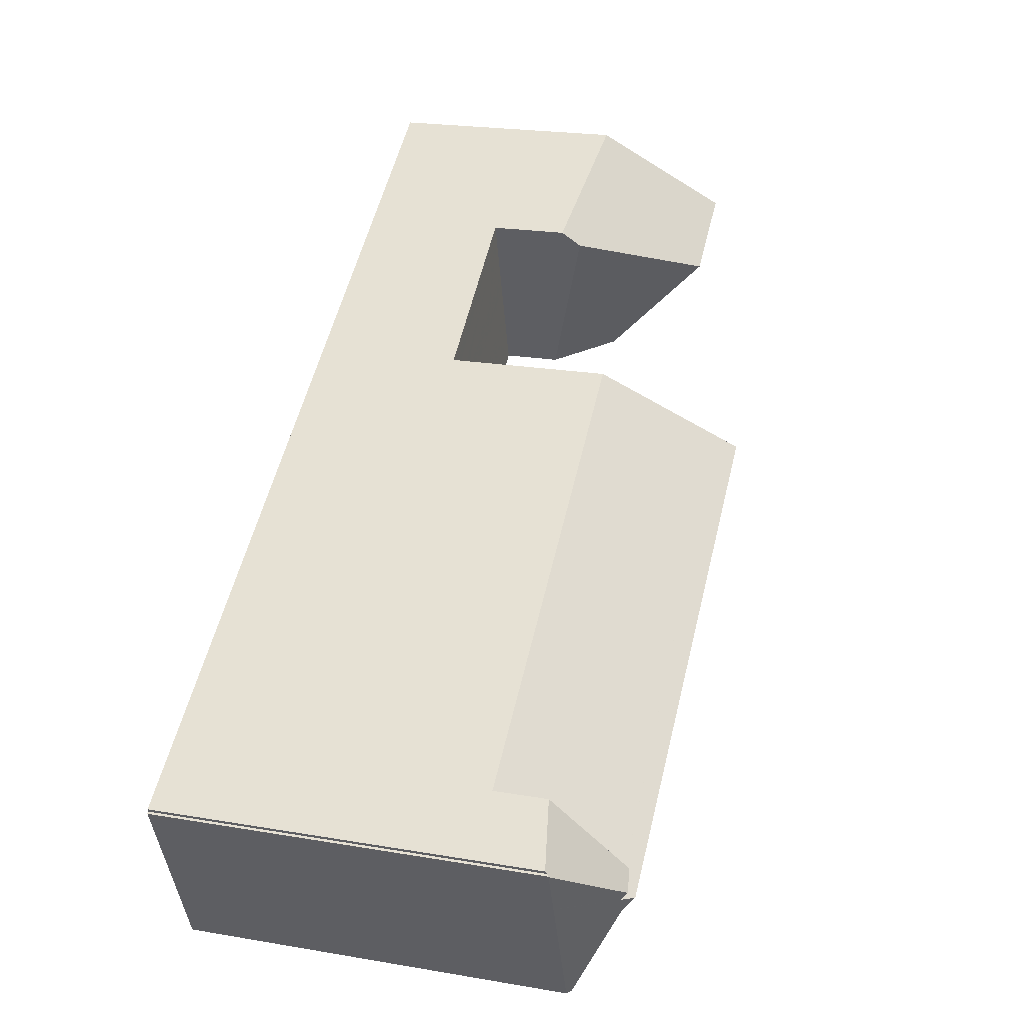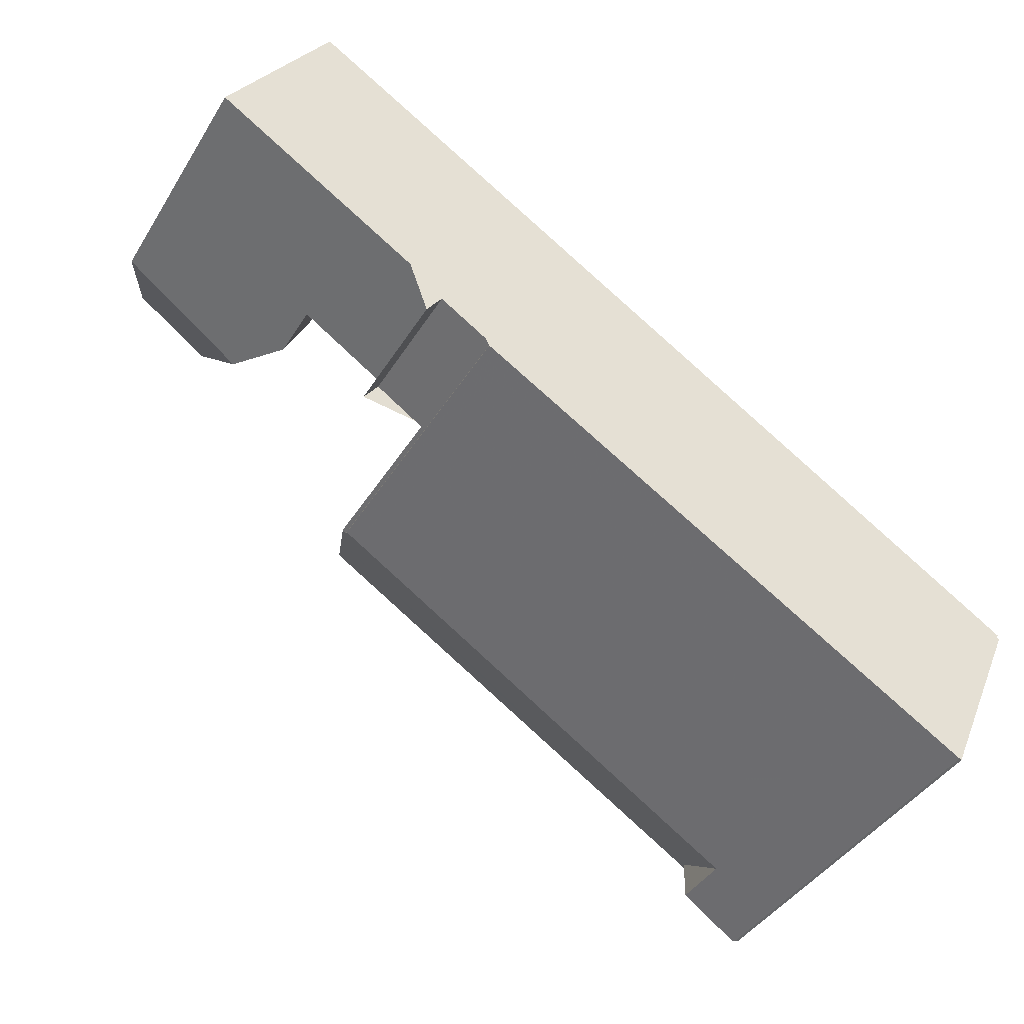
<metadata>
{"format":"obj","ext":"obj","renderer":"f3d","projection":"perspective","resolution":1024,"background":"white","views":[{"elev":22.4,"azim":-73.6,"up":"+Y"},{"elev":-41.4,"azim":150.9,"up":"+Y"}]}
</metadata>
<code>
v -256.1 -1094 9.644
v -256 -1094 9.47
v -254.5 -1093 4.158
v -254 -1094 4.113
v -254.5 -1093 4.149
v -247.2 -1088 7.368
v -250.3 -1084 7.13
v -273.9 -1098 11.63
v -274 -1098 11.71
v -273.9 -1098 11.7
v -271.5 -1104 11.73
v -271.6 -1104 11.64
v -258.5 -1094 11.37
v -257.2 -1093 11.45
v -270.7 -1100 13.53
v -271.5 -1101 13.19
v -271.4 -1100 13.54
v -272.2 -1103 11.66
v -256 -1094 9.646
v -269.7 -1103 9.805
v -270.1 -1099 13.11
v -270.4 -1100 13.34
v -270.7 -1100 13.53
v -271.7 -1100 13.21
v -271.5 -1100 13.4
v -271.4 -1100 13.54
v -271.4 -1100 13.54
v -273.3 -1100 11.71
v -257.5 -1092 13.38
v -259.2 -1089 9.363
v -272.1 -1097 9.598
v -254.5 -1093 4.154
v -254.3 -1086 4.337
v -254.1 -1087 4.324
v -252.8 -1090 4.191
v -258.9 -1089 4.42
v -253.8 -1090 4.212
v -255.6 -1087 4.353
v -251.9 -1091 4.108
v -254.3 -1086 4.337
v -259.2 -1089 4.434
v -256 -1094 4.178
v -271.7 -1100 13.21
v -257.9 -1091 12.4
v -248.6 -1086 10.7
v -270.9 -1100 13.16
v -272.3 -1102 11.67
v -251 -1091 7.711
v -256 -1094 7.869
v -269.9 -1102 10.65
v -250.9 -1088 10.67
v -259.2 -1089 6.079
v -257.1 -1092 10.58
v -269.7 -1103 11.39
v -254.3 -1086 6.662
v -248.6 -1086 10.7
v -256.7 -1093 11.48
v -258.4 -1091 11.32
v -270.2 -1102 11.35
v -257.5 -1092 11.35
v -269.7 -1103 11.36
v -269.7 -1103 11.36
v -256.8 -1093 11.37
v -271.5 -1098 11.3
v -272.4 -1097 11.28
v -256.7 -1093 11.37
v -270.7 -1100 13.09
v -256.7 -1093 11.44
v -257.8 -1091 12.64
v -256.7 -1093 11.39
v -271.5 -1100 13.4
v -269.7 -1103 11.62
v -271.5 -1101 13.19
v -271.5 -1104 11.77
v -254.1 -1087 7.221
v -251.9 -1091 5.819
v -250.9 -1088 10.67
v -250.9 -1088 10.67
v -251 -1091 7.711
v -252.7 -1092 4.123
v -255.7 -1087 4.365
v -271 -1100 13.27
v -253.5 -1087 7.888
v -250.9 -1089 9.814
v -259.2 -1089 8.325
v -257.3 -1092 10.91
v -256.8 -1093 11.59
v -256.9 -1093 11.36
v -256.8 -1093 11.53
v -267.2 -1096 11.31
v -272.1 -1097 11.28
v -272.1 -1097 11.21
v -274 -1098 11.73
v -271.6 -1100 13.38
v -253.5 -1087 7.888
v -250.9 -1089 9.814
v -248 -1087 9.308
v -252.7 -1085 6.849
v -264.3 -1092 9.455
v -271.7 -1100 13.26
v -271.7 -1100 13.21
v -271.6 -1100 13.38
v -271.5 -1101 13.19
v -271.5 -1104 11.77
v -271.6 -1100 13.38
v -274 -1098 11.73
v -248.6 -1086 10.7
v -248.6 -1086 10.7
v -248 -1087 9.316
v -247.2 -1089 7.372
v -250.3 -1084 7.125
v -250.9 -1089 9.787
v -251 -1089 9.799
v -252.6 -1085 6.861
v -251.4 -1088 10.1
v -250.2 -1090 7.642
v -250.9 -1089 9.787
v -251.4 -1088 10.1
v -259.1 -1089 9.669
v -259.1 -1089 6.362
v -259.1 -1089 4.424
v -259.1 -1089 8.5
v -254.1 -1087 4.324
v -254.1 -1087 7.032
v -252.9 -1086 7.194
v -252.4 -1085 7.262
v -250.1 -1084 7.575
v -264.6 -1093 9.659
v -272.1 -1097 9.645
v -272.1 -1097 11.24
v -272.3 -1097 11.28
v -250.1 -1084 7.581
v -273.9 -1098 11.63
v -251.9 -1091 4.108
v -254.1 -1087 7.221
v -254.1 -1087 7.032
v -254.1 -1087 7.221
v -251.9 -1091 5.819
v -254.3 -1086 6.662
v -257.5 -1092 13.38
v -256.1 -1094 4.184
v -257.3 -1092 4.281
v -259.1 -1089 4.424
v -259.2 -1089 4.434
v -256 -1094 4.178
v -256.7 -1093 11.37
v -256.7 -1093 11.39
v -256 -1094 9.646
v -256.8 -1093 11.59
v -256.7 -1093 11.48
v -258.5 -1090 4.373
v -257.9 -1091 12.4
v -257.8 -1091 12.64
v -257.5 -1092 13.38
v -259.1 -1089 9.669
v -258.4 -1091 11.32
v -259.2 -1089 9.363
v -256.1 -1094 9.84
v -256.1 -1094 9.84
v -256.1 -1094 8.053
v -268.4 -1102 9.773
v -256.1 -1094 4.184
v -271.8 -1100 13.16
v -272.9 -1101 11.69
v -253.2 -1089 4.23
v -253.2 -1089 6.637
v -257.8 -1092 12.02
v -257.8 -1092 11.34
v -251.6 -1088 9.916
v -251.5 -1088 9.928
v -248.9 -1086 10.21
v -257.8 -1092 12.58
v -270.9 -1100 13.14
v -270.9 -1100 13.19
v -270.1 -1099 13.11
v -271.7 -1100 13.26
v -257.8 -1092 12.78
v -248.8 -1086 10.22
v -270.1 -1099 13.11
v -253.2 -1089 4.23
v -254.3 -1089 4.252
v -257.8 -1092 4.318
v -262.7 -1095 12.92
v -257.8 -1092 12.78
v -253.2 -1089 6.637
v -251.6 -1088 9.916
v -252.1 -1088 8.958
v -257.8 -1092 9.239
v -257.8 -1092 4.318
v -257.8 -1092 10.27
v -270.8 -1100 13.53
v -270.9 -1100 13.16
v -270.9 -1100 13.19
v -269.7 -1103 11.62
v -270.7 -1100 13.09
v -270.9 -1100 13.14
v -271.5 -1098 11.3
v -271 -1100 13.27
v -270.8 -1100 13.53
v -271 -1100 13.27
v -270.9 -1100 13.16
v -270.9 -1100 13.37
v -272.1 -1097 11.24
v -272.1 -1097 11.28
v -270.7 -1100 13.09
v -270.2 -1102 11.35
v -269.9 -1102 10.65
v -272.1 -1097 9.645
v -272.1 -1097 9.598
v -269.7 -1103 9.805
v -272.1 -1097 11.21
v -273.3 -1100 11.76
v -273.3 -1100 11.71
v -258.2 -1091 11.79
v -258.2 -1091 11.33
v -271.4 -1099 12.5
v -272.5 -1099 12.74
v -267.9 -1097 11.77
v -271.4 -1099 11.76
v -272.5 -1099 12.74
v -253.5 -1088 4.257
v -253.5 -1088 6.818
v -252.3 -1087 9.11
v -251.7 -1087 9.19
v -249.2 -1085 9.534
v -271.4 -1099 11.76
v -271.4 -1099 12.5
v -249.1 -1085 9.54
v -253.5 -1088 4.257
v -254.7 -1089 4.282
v -258.2 -1091 4.352
v -253.5 -1088 6.818
v -258.2 -1091 11.79
v -252.3 -1087 9.11
v -252.6 -1088 8.529
v -258.2 -1091 8.321
v -258.2 -1091 4.352
v -258.2 -1091 9.709
v -273.7 -1099 11.9
v -271.9 -1098 10.06
v -271.9 -1098 11.49
v -273.7 -1099 11.9
v -271.9 -1098 11.29
v -271.9 -1098 11.49
v -271.9 -1098 10.06
v -258.9 -1089 4.419
v -257.4 -1088 4.389
v -259.1 -1090 4.422
v -273.8 -1099 11.72
v -255.6 -1087 4.354
v -254.2 -1086 4.327
v -259.1 -1090 9.718
v -264.9 -1093 9.875
v -254.2 -1086 6.947
v -252.9 -1086 7.091
v -259.1 -1090 9.718
v -259.1 -1090 6.407
v -259.1 -1090 4.422
v -259.1 -1090 8.528
v -254.2 -1086 4.327
v -254.2 -1086 6.947
v -252.5 -1085 7.132
v -250.2 -1084 7.383
v -250.2 -1084 7.387
v -253.1 -1089 4.222
v -253.1 -1089 6.58
v -251.4 -1088 10.18
v -248.8 -1086 10.46
v -270.9 -1100 13.41
v -271.5 -1100 13.42
v -271.8 -1101 13.01
v -272.8 -1101 11.69
v -257.7 -1092 11.75
v -257.7 -1092 11.34
v -257.7 -1092 12.45
v -251.4 -1088 10.18
v -257.7 -1092 13.05
v -257.7 -1092 13.05
v -270.5 -1100 13.4
v -253.1 -1089 6.58
v -251.4 -1088 10.09
v -251.9 -1088 9.097
v -257.7 -1092 9.488
v -257.7 -1092 4.309
v -257.7 -1092 10.43
v -271.5 -1100 13.39
v -271.5 -1100 13.42
v -248.7 -1086 10.47
v -253.1 -1089 4.222
v -254.2 -1090 4.243
v -257.7 -1092 4.309
v -252.8 -1090 4.191
v -252.8 -1090 6.377
v -271.5 -1101 13.21
v -270.7 -1100 13.19
v -267.8 -1099 13.12
v -271.9 -1101 12.62
v -272.6 -1101 11.68
v -257.3 -1092 12.06
v -257.3 -1092 11.35
v -250.9 -1088 10.18
v -248.3 -1087 9.871
v -250.9 -1088 10.18
v -248.2 -1087 9.866
v -257.3 -1092 12.86
v -257.3 -1092 10.92
v -257.3 -1092 12.86
v -271.5 -1101 13.21
v -252.8 -1090 6.377
v -251.1 -1089 9.875
v -251.2 -1089 9.614
v -257.3 -1092 10.26
v -257.3 -1092 4.281
v -257.3 -1092 10.9
v -271.5 -1101 13.2
v -257.8 -1092 13.39
v -257.2 -1093 11.65
v -257.2 -1093 11.45
v -257.1 -1093 11.37
v -256.7 -1095 9.837
v -258.1 -1091 12.41
v -258.3 -1091 11.79
v -259 -1089 4.43
v -258.4 -1091 11.32
v -258.5 -1090 11.16
v -258.5 -1090 11.16
v -258.5 -1090 4.373
v -258.5 -1090 7.74
v -258.5 -1090 9.35
v -257.9 -1092 13.06
v -257.9 -1092 12.79
v -257.6 -1092 12.87
v -257.8 -1092 13.39
v -258 -1092 12.65
v -257.2 -1093 11.44
v -256.6 -1095 9.482
v -262.3 -1097 11.36
v -262.6 -1096 12.11
v -262.2 -1097 11.13
v -263.2 -1095 13.45
v -262.7 -1096 12.42
v -261.7 -1098 9.81
v -263.4 -1095 12.93
v -263.4 -1095 12.95
v -263 -1096 13
v -263.9 -1094 11.78
v -263.5 -1095 12.72
v -264.7 -1093 9.869
v -264.1 -1094 11.31
v -263.3 -1095 13.2
v -263.2 -1095 13.45
v -264.9 -1093 9.466
v -264.8 -1093 9.658
v -264.8 -1093 9.759
v -261.6 -1098 9.606
v -271.8 -1098 11.67
v -273.5 -1099 12.03
v -253.9 -1087 4.301
v -253.9 -1087 7.112
v -253.4 -1087 7.763
v -252.2 -1086 7.92
v -249.8 -1085 8.244
v -271.8 -1098 11.29
v -271.8 -1098 11.67
v -271.8 -1098 10.37
v -249.8 -1085 8.25
v -253.9 -1087 4.301
v -255.3 -1088 4.328
v -258.7 -1090 4.397
v -258.8 -1090 4.399
v -273.5 -1099 12.03
v -271.8 -1098 10.37
v -273.8 -1099 11.72
v -265.7 -1094 10.38
v -264.5 -1093 10.38
v -258.8 -1090 10.39
v -258.8 -1090 10.39
v -258.8 -1090 7.031
v -258.8 -1090 4.399
v -258.8 -1090 8.913
v -253.9 -1087 7.112
v -253.6 -1087 7.731
v -253.6 -1087 7.731
v -273.3 -1100 11.75
v -273.3 -1100 11.75
v -273.9 -1098 11.77
v -272.8 -1101 11.73
v -273.9 -1098 11.77
v -273.9 -1098 11.71
v -273.7 -1099 11.76
v -273.8 -1099 11.76
v -272.6 -1101 11.72
v -272.7 -1101 11.73
v -272.1 -1102 11.7
v -272.3 -1102 11.71
v -271.6 -1104 11.68
v -256 -1094 9.47
v -256.1 -1094 9.644
v -256.1 -1094 -1.776e-15
v -256 -1094 0
v -256.6 -1095 9.482
v -256 -1094 9.47
v -256 -1094 0
v -256.6 -1095 0
v -254.5 -1093 4.154
v -254.5 -1093 4.158
v -254.5 -1093 0
v -254.5 -1093 0
v -254.5 -1093 4.149
v -254 -1094 4.113
v -254 -1094 0
v -254.5 -1093 0
v -256 -1094 4.178
v -254.5 -1093 4.149
v -254.5 -1093 0
v -256 -1094 0
v -247.2 -1089 7.372
v -247.2 -1088 7.368
v -247.2 -1088 -8.882e-16
v -247.2 -1089 0
v -250.2 -1084 7.387
v -250.3 -1084 7.13
v -250.3 -1084 0
v -250.2 -1084 0
v -272.4 -1097 11.28
v -273.9 -1098 11.63
v -273.9 -1098 1.776e-15
v -272.4 -1097 0
v -273.9 -1098 11.71
v -274 -1098 11.71
v -274 -1098 0
v -273.9 -1098 -1.776e-15
v -273.9 -1098 11.63
v -273.9 -1098 11.7
v -273.9 -1098 0
v -273.9 -1098 0
v -271.6 -1104 11.68
v -271.5 -1104 11.73
v -271.5 -1104 0
v -271.6 -1104 -1.776e-15
v -272.2 -1103 11.66
v -271.6 -1104 11.64
v -271.6 -1104 0
v -272.2 -1103 0
v -272.3 -1102 11.67
v -272.2 -1103 11.66
v -272.2 -1103 0
v -272.3 -1102 1.776e-15
v -273.8 -1099 11.72
v -273.3 -1100 11.71
v -273.3 -1100 0
v -273.8 -1099 0
v -254 -1094 4.113
v -254.5 -1093 4.154
v -254.5 -1093 0
v -254 -1094 0
v -272.6 -1101 11.68
v -272.3 -1102 11.67
v -272.3 -1102 1.776e-15
v -272.6 -1101 -1.776e-15
v -251.9 -1091 5.819
v -251 -1091 7.711
v -251 -1091 0
v -251.9 -1091 0
v -248.2 -1087 9.866
v -248.6 -1086 10.7
v -248.6 -1086 0
v -248.2 -1087 0
v -272.1 -1097 11.21
v -272.4 -1097 11.28
v -272.4 -1097 0
v -272.1 -1097 0
v -271.5 -1104 11.73
v -271.5 -1104 11.77
v -271.5 -1104 0
v -271.5 -1104 0
v -254.5 -1093 4.158
v -252.7 -1092 4.123
v -252.7 -1092 0
v -254.5 -1093 0
v -254.3 -1086 4.337
v -255.7 -1087 4.365
v -255.7 -1087 0
v -254.3 -1086 0
v -247.2 -1088 7.368
v -248 -1087 9.308
v -248 -1087 1.776e-15
v -247.2 -1088 -8.882e-16
v -252.6 -1085 6.861
v -252.7 -1085 6.849
v -252.7 -1085 0
v -252.6 -1085 0
v -259.2 -1089 9.363
v -264.3 -1092 9.455
v -264.3 -1092 0
v -259.2 -1089 0
v -274 -1098 11.71
v -274 -1098 11.73
v -274 -1098 0
v -274 -1098 0
v -250.2 -1090 7.642
v -247.2 -1089 7.372
v -247.2 -1089 0
v -250.2 -1090 0
v -250.3 -1084 7.13
v -250.3 -1084 7.125
v -250.3 -1084 0
v -250.3 -1084 0
v -250.3 -1084 7.125
v -252.6 -1085 6.861
v -252.6 -1085 0
v -250.3 -1084 0
v -251 -1091 7.711
v -250.2 -1090 7.642
v -250.2 -1090 0
v -251 -1091 0
v -249.8 -1085 8.25
v -250.1 -1084 7.581
v -250.1 -1084 0
v -249.8 -1085 0
v -273.9 -1098 11.63
v -273.9 -1098 11.63
v -273.9 -1098 0
v -273.9 -1098 1.776e-15
v -252.7 -1092 4.123
v -251.9 -1091 4.108
v -251.9 -1091 -8.882e-16
v -252.7 -1092 0
v -252.7 -1085 6.849
v -254.3 -1086 6.662
v -254.3 -1086 0
v -252.7 -1085 0
v -259 -1089 4.43
v -259.2 -1089 4.434
v -259.2 -1089 0
v -259 -1089 0
v -256.1 -1094 9.644
v -256 -1094 9.646
v -256 -1094 0
v -256.1 -1094 -1.776e-15
v -269.7 -1103 9.805
v -268.4 -1102 9.773
v -268.4 -1102 0
v -269.7 -1103 0
v -273.3 -1100 11.71
v -272.9 -1101 11.69
v -272.9 -1101 0
v -273.3 -1100 0
v -248.7 -1086 10.47
v -248.8 -1086 10.22
v -248.8 -1086 0
v -248.7 -1086 -1.776e-15
v -271.5 -1104 11.77
v -269.7 -1103 11.62
v -269.7 -1103 0
v -271.5 -1104 0
v -264.9 -1093 9.466
v -272.1 -1097 9.598
v -272.1 -1097 0
v -264.9 -1093 0
v -273.3 -1100 11.71
v -273.3 -1100 11.71
v -273.3 -1100 0
v -273.3 -1100 0
v -248.8 -1086 10.22
v -249.1 -1085 9.54
v -249.1 -1085 0
v -248.8 -1086 0
v -274 -1098 11.73
v -273.8 -1099 11.72
v -273.8 -1099 0
v -274 -1098 0
v -250.1 -1084 7.581
v -250.2 -1084 7.387
v -250.2 -1084 0
v -250.1 -1084 0
v -272.9 -1101 11.69
v -272.8 -1101 11.69
v -272.8 -1101 0
v -272.9 -1101 0
v -248.6 -1086 10.7
v -248.7 -1086 10.47
v -248.7 -1086 -1.776e-15
v -248.6 -1086 0
v -272.8 -1101 11.69
v -272.6 -1101 11.68
v -272.6 -1101 -1.776e-15
v -272.8 -1101 0
v -248 -1087 9.308
v -248.2 -1087 9.866
v -248.2 -1087 0
v -248 -1087 1.776e-15
v -255.7 -1087 4.365
v -259 -1089 4.43
v -259 -1089 0
v -255.7 -1087 0
v -261.6 -1098 9.606
v -256.6 -1095 9.482
v -256.6 -1095 0
v -261.6 -1098 -1.776e-15
v -264.3 -1092 9.455
v -264.9 -1093 9.466
v -264.9 -1093 0
v -264.3 -1092 0
v -268.4 -1102 9.773
v -261.6 -1098 9.606
v -261.6 -1098 -1.776e-15
v -268.4 -1102 0
v -249.1 -1085 9.54
v -249.8 -1085 8.25
v -249.8 -1085 0
v -249.1 -1085 0
v -273.8 -1099 11.72
v -273.8 -1099 11.72
v -273.8 -1099 0
v -273.8 -1099 0
v -273.9 -1098 11.7
v -273.9 -1098 11.71
v -273.9 -1098 -1.776e-15
v -273.9 -1098 0
v -271.6 -1104 11.64
v -271.6 -1104 11.68
v -271.6 -1104 -1.776e-15
v -271.6 -1104 0
v -273.9 -1098 0
v -250.3 -1084 0
v -247.2 -1088 0
v -254.5 -1093 0
v -254 -1094 0
v -254.5 -1093 0
v -256.1 -1094 0
v -256 -1094 0
v -271.5 -1104 0
v -271.6 -1104 0
v -274 -1098 0
v -273.9 -1098 0
f 141 32 4 5 145
f 72 54 62 59 67
f 288 45 107 268
f 353 208 209 352
f 175 21 179
f 269 202 22 279
f 286 71 287
f 216 200 102 220
f 251 34 38 250
f 369 151 370
f 289 35 37 290
f 290 37 142 291
f 160 53 63 66 158
f 385 212 384
f 113 84 112
f 121 41 52 120
f 120 52 85 122
f 62 54 61
f 293 76 39 292
f 88 63 53 86
f 215 58 214
f 61 20 50 62
f 87 57 68 89
f 62 50 59
f 204 131 203
f 68 57 70
f 386 239 391
f 89 68 63 88
f 70 66 63 68
f 271 43 71 286
f 394 73 74 11 396
f 117 96 109 110 116
f 142 37 80 3 32 141
f 250 38 247
f 281 118 276
f 122 85 30 119
f 306 60 300
f 172 69 177
f 363 64 365
f 167 44 69 172
f 303 77 108 302
f 174 46 173
f 219 197 90 218
f 302 108 56 304
f 109 97 6 110
f 170 115 169
f 134 80 37 35
f 268 107 78 267
f 116 79 117
f 235 83 234
f 258 121 120 257
f 257 120 122 259
f 261 124 123 260
f 262 126 125 255
f 381 137 382
f 263 127 126 262
f 129 31 92 130
f 203 131 65 211
f 259 122 119 256
f 264 132 127 263
f 354 253 240 208 353
f 133 8 65 131
f 324 156 233 322
f 155 128 99 157
f 360 95 383
f 321 152 153 334
f 334 153 184 331
f 348 253 354
f 255 125 136 254
f 319 13 14 335
f 342 320 336 355
f 345 332 317 341
f 335 14 318
f 295 205 16 308
f 158 19 49 160
f 160 49 42 162
f 387 163 43 271 393
f 222 166 165 221
f 274 168 167 273
f 224 170 169 223
f 225 171 170 224
f 273 167 172 275
f 227 82 174 173 226
f 196 175 201
f 176 43 163
f 275 172 177 277
f 228 178 171 225
f 201 175 179 22 202
f 229 180 181 230
f 230 181 182 231
f 344 22 179 343
f 331 184 278 330
f 282 187 186 118 281
f 284 189 188 283
f 283 188 190 285
f 280 185 187 282
f 285 190 168 274
f 192 101 100 193
f 194 104 103 195
f 193 100 105 198
f 202 25 24 201
f 338 14 13 337
f 337 13 339
f 270 25 202 269
f 341 317 318 14 338
f 339 13 319 320 342
f 384 212 163 387
f 214 44 167 168 215
f 218 21 175 196 219
f 359 222 221 358
f 361 224 223 95 360
f 362 225 224 361
f 364 227 226 64 363
f 366 228 225 362
f 367 229 230 368
f 368 230 231 151 369
f 217 94 176 163 212
f 356 216 220 357
f 234 186 187 235
f 236 188 189 237
f 238 190 188 236
f 235 187 185 232
f 215 168 190 238
f 322 233 152 321
f 243 91 244
f 246 36 247
f 388 106 9 389
f 245 129 130 91 243
f 391 239 371 390
f 36 143 144 323
f 250 81 33 251
f 248 143 36 246
f 325 156 324
f 254 139 98 255
f 328 236 237 327
f 329 238 236 328
f 260 40 55 261
f 255 98 114 262
f 262 114 111 263
f 326 58 215 238 329
f 263 111 7 264
f 372 240 253 374
f 265 165 166 266
f 267 115 170 171 268
f 269 199 26 270
f 393 271 297 392
f 273 60 274
f 300 60 273 275 299
f 299 275 277 29 305
f 330 278 154 333
f 311 282 281 310
f 313 284 283 312
f 312 283 285 314
f 309 280 282 311
f 314 285 274 60 306
f 297 271 286 315
f 310 281 276 51 301
f 268 171 178 288
f 279 23 199 269
f 315 286 287 27 294
f 290 181 180 289
f 291 182 181 290
f 292 265 266 293
f 295 191 15 296
f 392 297 395
f 299 89 88 300
f 302 109 96 303
f 304 97 109 302
f 300 88 86 306
f 305 87 89 299
f 310 113 311
f 312 53 160 162 313
f 314 86 53 312
f 311 113 112 48 138 309
f 306 86 314
f 395 297 315 73 394
f 301 84 113 310
f 294 73 315
f 340 316 332 345
f 308 17 191 295
f 317 149 150 318
f 319 146 159 320
f 347 21 218 346
f 323 81 250 247 36
f 374 253 348 375
f 379 258 257 378
f 378 257 259 380
f 380 259 256 377
f 350 279 22 344
f 316 140 307 332
f 351 23 279 350
f 343 179 21 347
f 331 183 334
f 335 147 146 319
f 320 159 148 1 2 336
f 332 307 149 317
f 318 150 147 335
f 346 218 90 349
f 337 206 205 338
f 339 207 206 337
f 338 205 295 296 341
f 342 161 210 207 339
f 343 183 344
f 345 296 15 340
f 346 322 321 347
f 375 348 252 376
f 344 183 331 330 350
f 350 330 333 351
f 347 321 334 183 343
f 352 99 128 353
f 354 128 155 252 348
f 355 161 342
f 341 296 345
f 349 324 322 346
f 353 128 354
f 358 123 124 75 359
f 360 125 126 361
f 361 126 127 362
f 363 243 244 364
f 362 127 132 366
f 368 38 34 367
f 369 246 247 38 368
f 357 242 241 356
f 390 371 217 212 385
f 374 90 197 372
f 365 245 243 363
f 375 349 90 374
f 378 328 327 379
f 380 329 328 378
f 377 326 329 380
f 370 248 246 369
f 376 325 324 349 375
f 382 83 235 232 381
f 383 135 136 125 360
f 384 213 28 385
f 387 164 213 384
f 389 10 133 131 204 241 242 388
f 390 373 249 391
f 392 298 272 393
f 393 272 164 387
f 394 18 47 395
f 385 28 373 390
f 391 249 93 386
f 396 12 18 394
f 395 47 298 392
f 398 399 400 397
f 402 403 404 401
f 406 407 408 405
f 410 411 412 409
f 414 415 416 413
f 418 419 420 417
f 422 423 424 421
f 426 427 428 425
f 430 431 432 429
f 434 435 436 433
f 438 439 440 437
f 442 443 444 441
f 446 447 448 445
f 450 451 452 449
f 454 455 456 453
f 458 459 460 457
f 462 463 464 461
f 466 467 468 465
f 470 471 472 469
f 474 475 476 473
f 478 479 480 477
f 482 483 484 481
f 486 487 488 485
f 490 491 492 489
f 494 495 496 493
f 498 499 500 497
f 502 503 504 501
f 506 507 508 505
f 510 511 512 509
f 514 515 516 513
f 518 519 520 517
f 522 523 524 521
f 526 527 528 525
f 530 531 532 529
f 534 535 536 533
f 538 539 540 537
f 542 543 544 541
f 546 547 548 545
f 550 551 552 549
f 554 555 556 553
f 558 559 560 557
f 562 563 564 561
f 566 567 568 565
f 570 571 572 569
f 574 575 576 573
f 578 579 580 577
f 582 583 584 581
f 586 587 588 585
f 590 591 592 589
f 594 595 596 593
f 598 599 600 597
f 602 603 604 601
f 606 607 608 605
f 610 611 612 609
f 614 615 616 613
f 618 619 620 617
f 622 623 624 621
f 626 627 628 629 630 631 632 633 634 635 636 625

</code>
